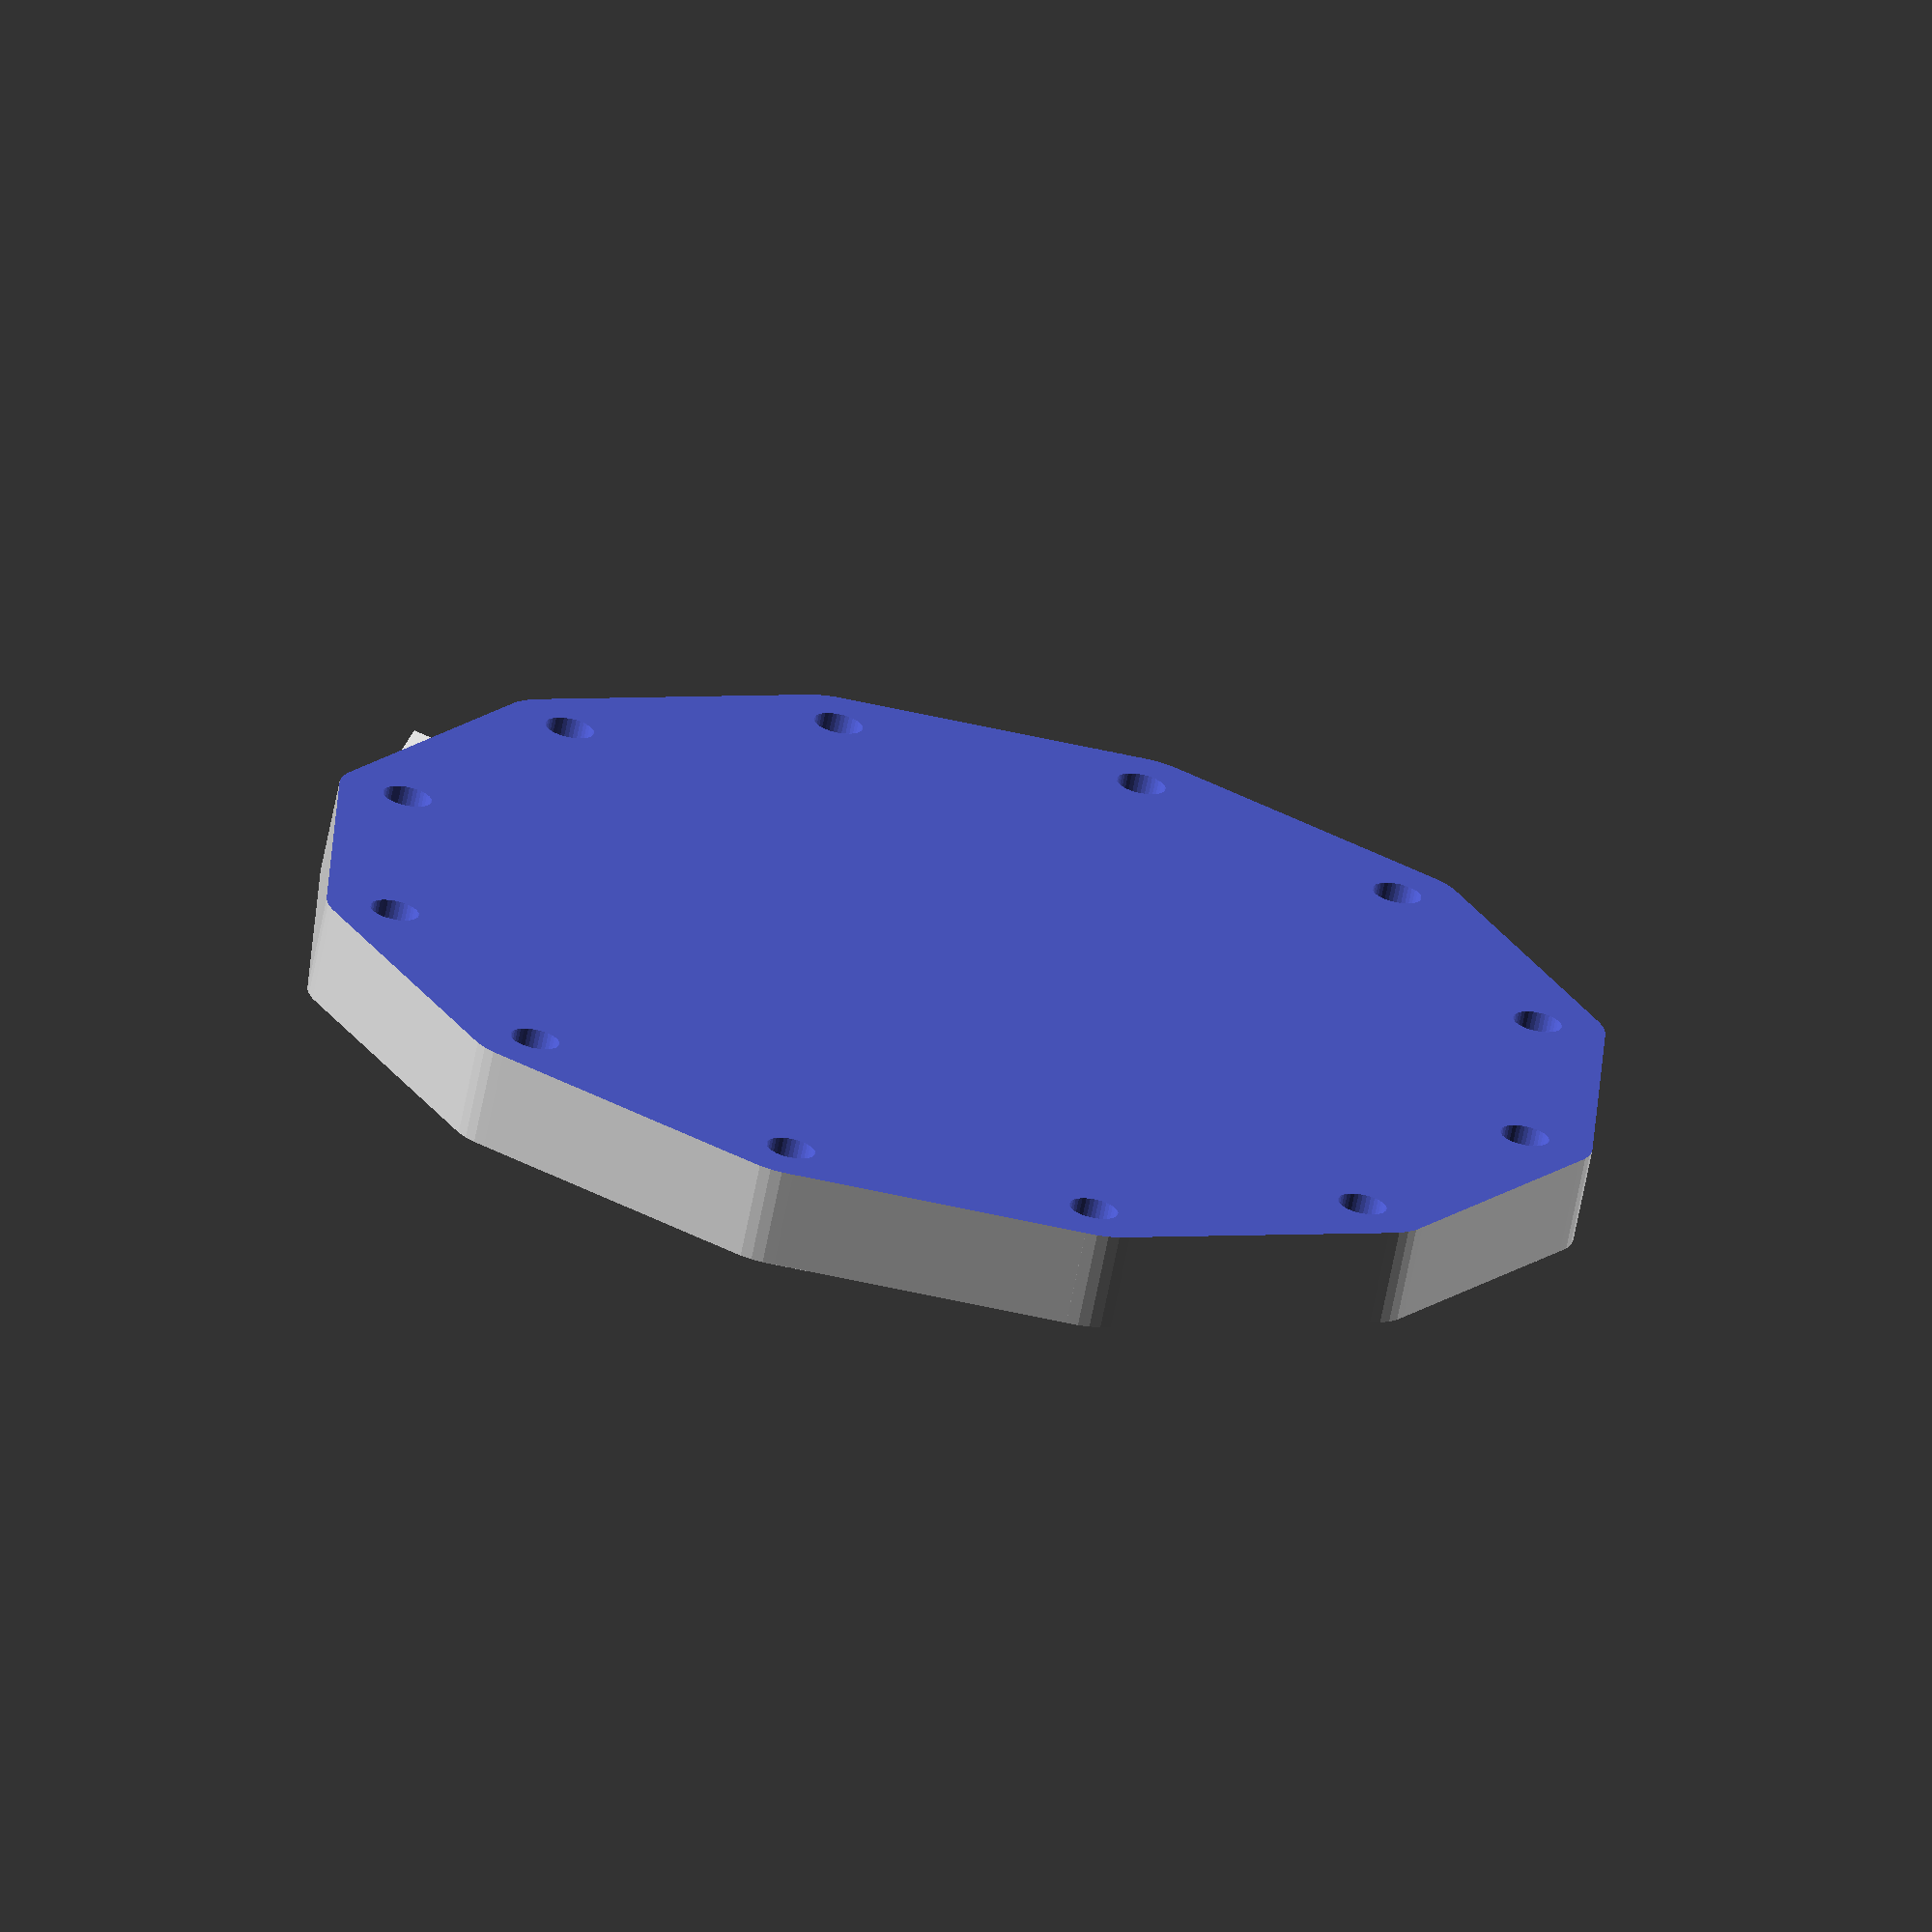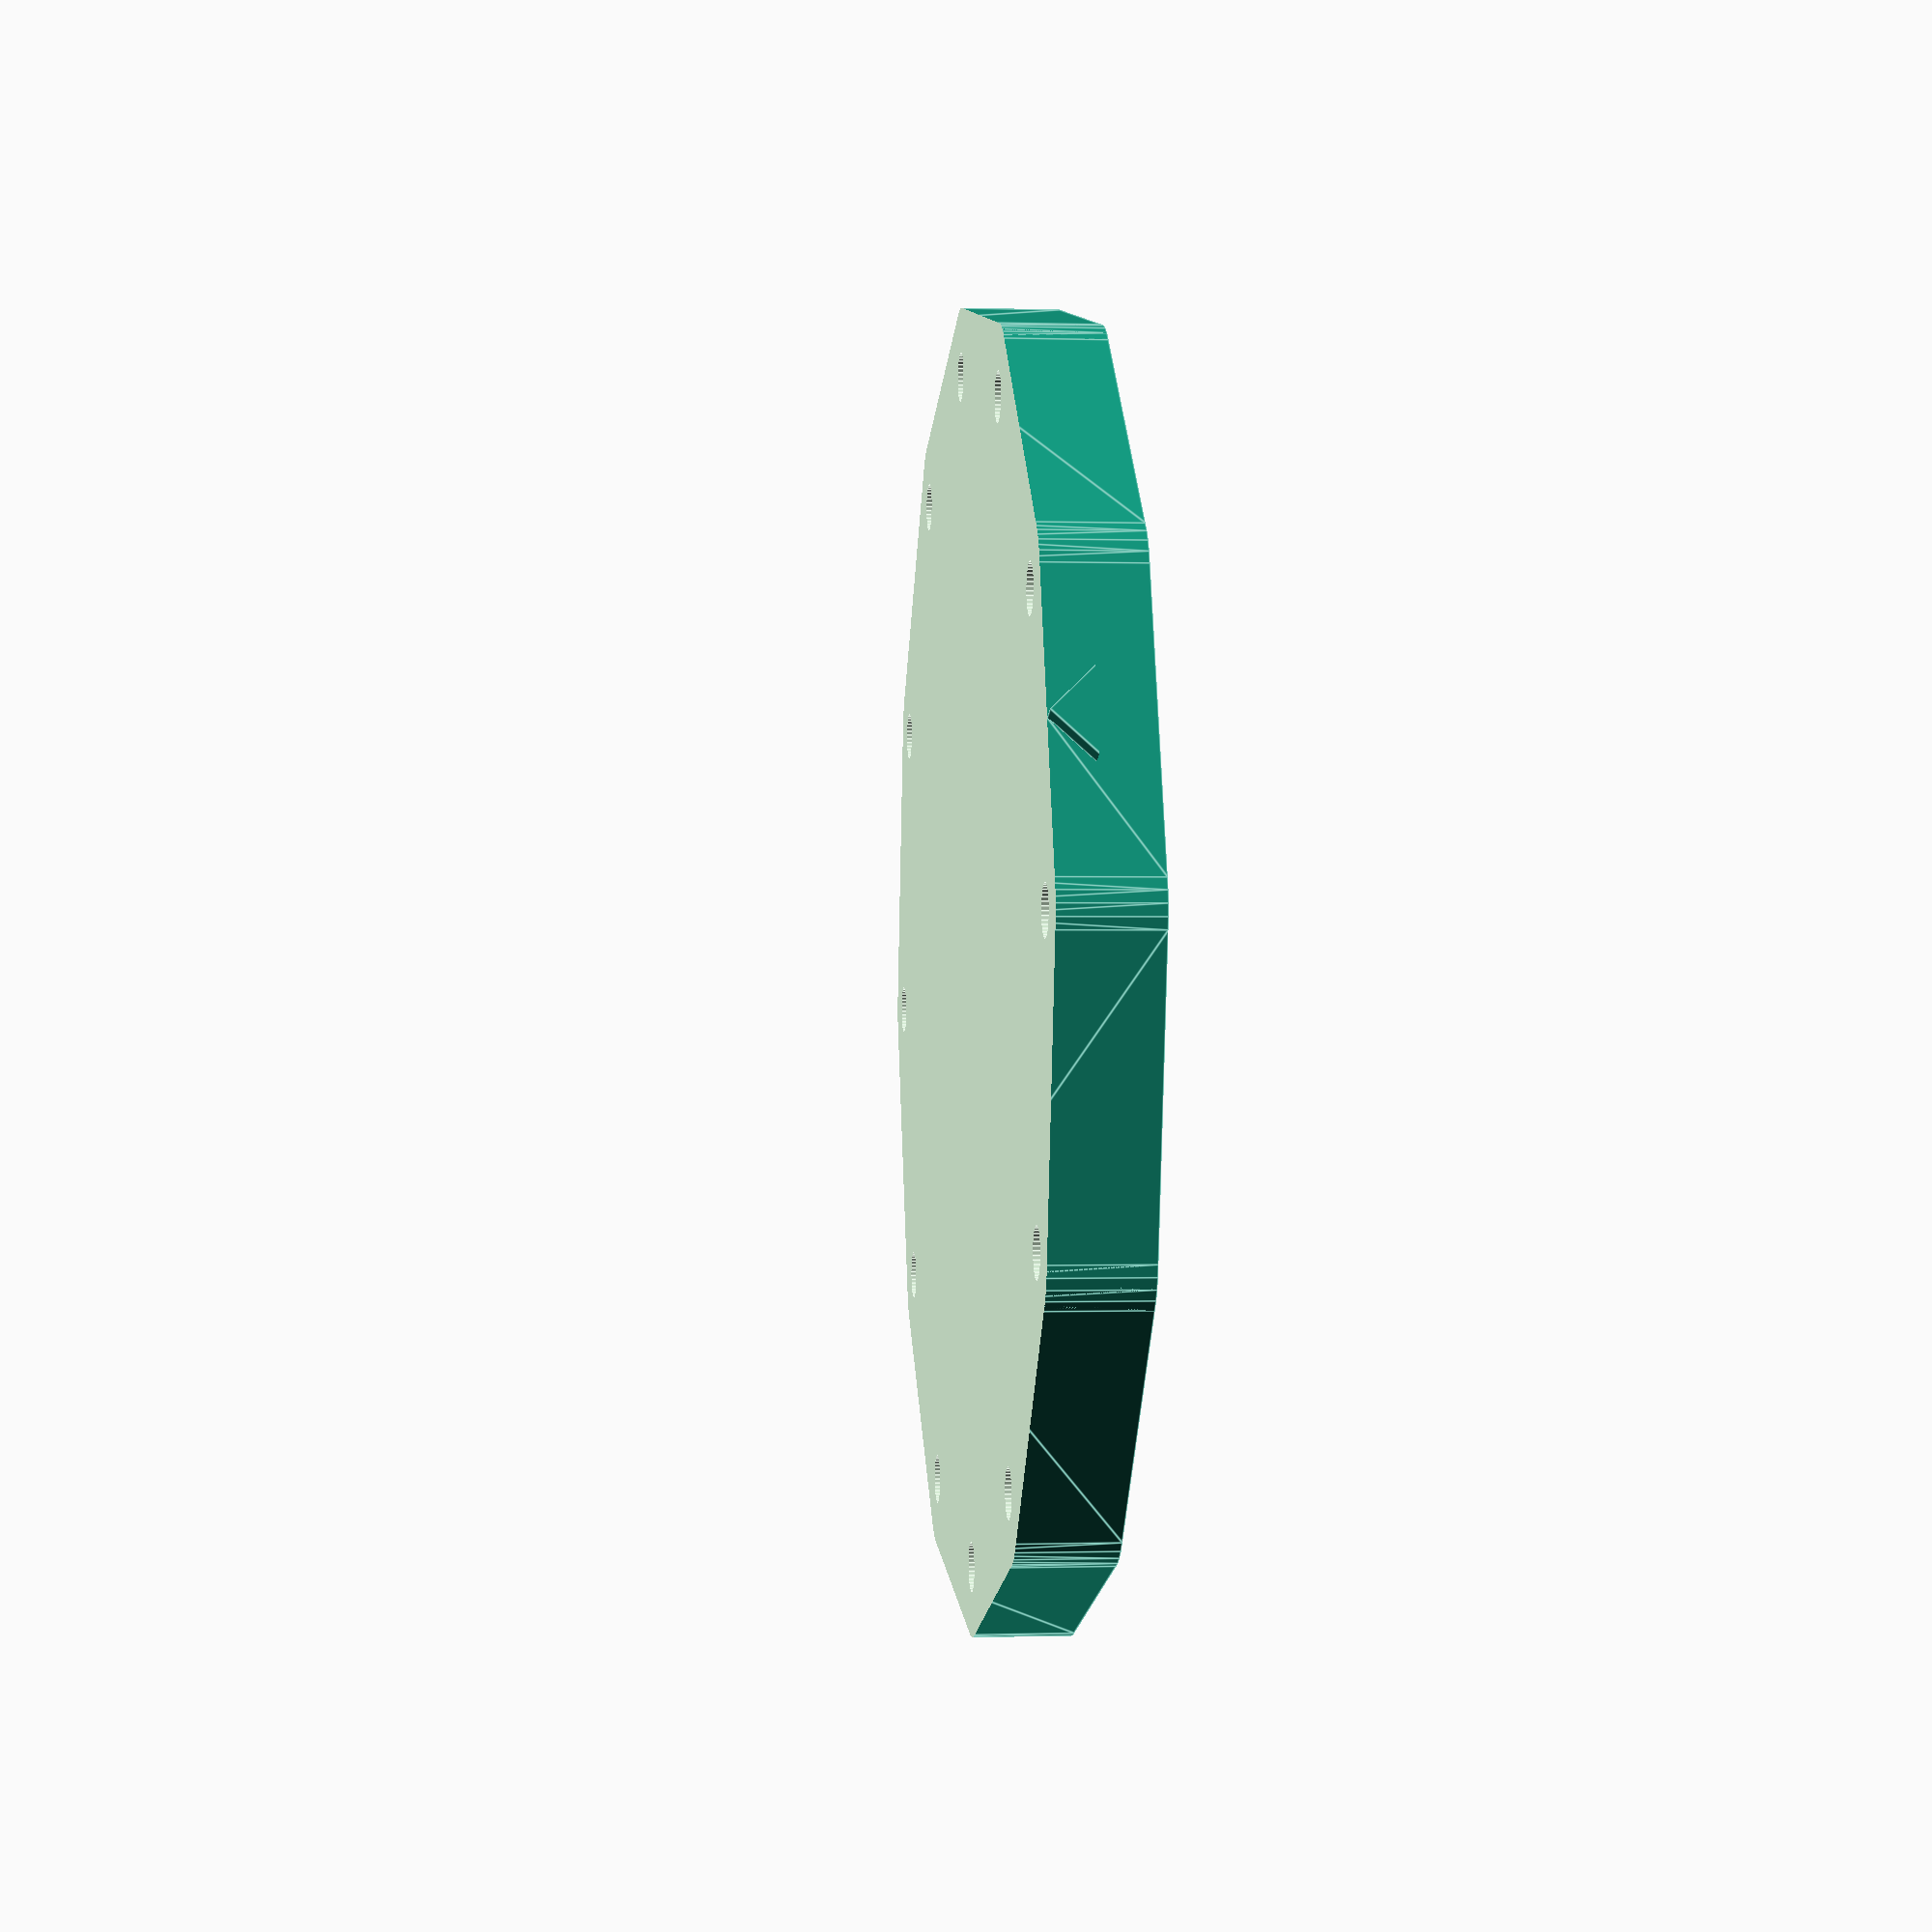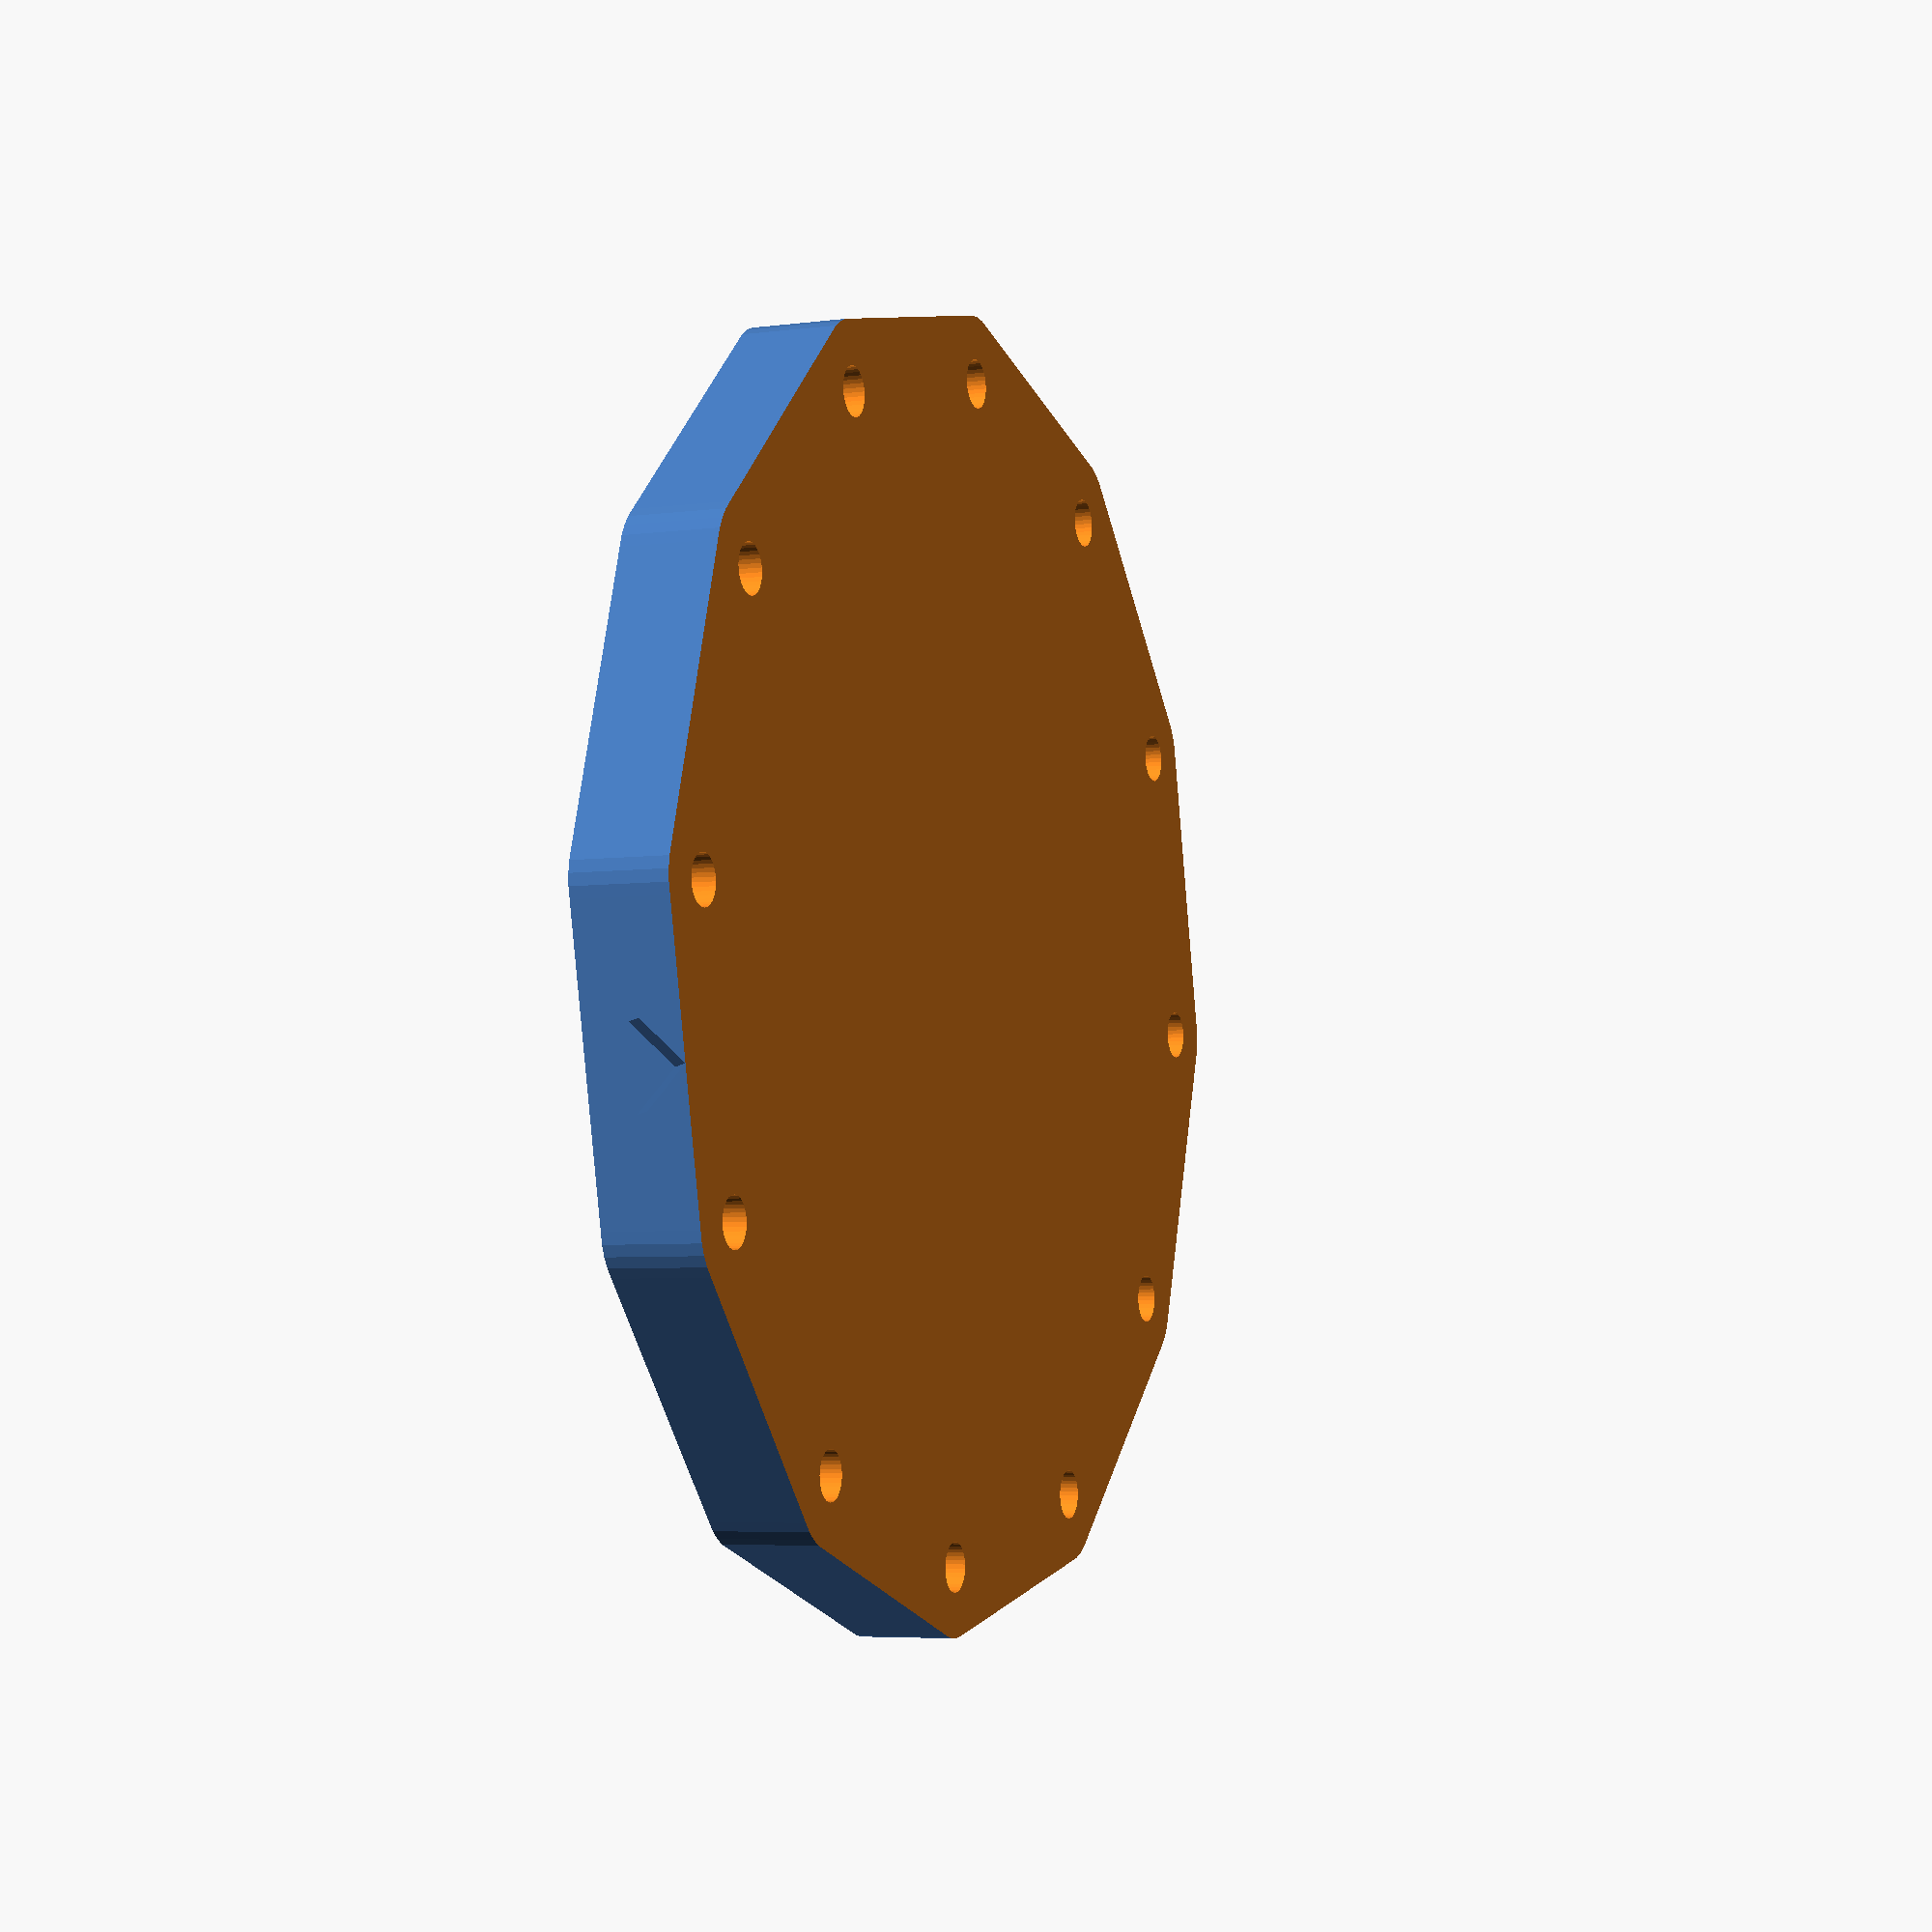
<openscad>
use <MCAD/involute_gears.scad>

pitch=0.5;// diametral pitch of gear teeth
twistpitch=1;// number of teeth to twist across (can be non-integer)
T=12;// thickness of gears

//ring
union (){
		rotate (a=45,v=[0,0,1]) 
				translate([46.5,0,0])
					difference() {
						rotate (a=45,v=[1,0,0]) 
							cube(size = [1.5,5,5]);
						translate([0,0,3])
							cylinder(r=10,,h=25,$fn=37);
					}
rotate (a=180,v=[1,0,0]) 
difference(){
translate([0,0,-7.125])
difference(){
	union(){
		for(i=[0:3]) {
				rotate (a=90 * i,v=[0,0,1]) 
					translate([43,0,0])
						cylinder(r=5,h=T+2.25,$fn=37);

		}

		hull(){
			cylinder(r=45,h=T+2.25,$fn=37);
			for(i=[0:11]) {
				rotate (a=30 * i,v=[0,0,1]) 
					translate([43,0,0])
						cylinder(r=5,h=T+2.25,$fn=37);

			}
		}
	}
	union(){
		translate([0,0,1.125])
			HBgear(n=37,tol=-.25);
		translate([0,0,1.125])
			mirror([0,0,1])
				cylinder(r=40,h=10,center = false,$fn=37);
		translate([0,0,T+1.125])
			cylinder(r=40,h=10,center = false,$fn=37);
		for(i=[0:11]) {
			rotate (a=30 * i,v=[0,0,1]) 
				translate([43,0,0])
					cylinder(r=1.8,h=T+2.25,$fn=37);


		}
	}
}


cylinder(r=60,h=40,center = false,$fn=37);
}
}
module HBgear(n=20,tol=.25)// herringbone gear
translate([0,0,T/2])
union(){
	gear(number_of_teeth=n,
		diametral_pitch=pitch,
		gear_thickness=T/2,
		rim_thickness=T/2,
		hub_thickness=T/2,
		bore_diameter=0,
		backlash=2*tol,
		clearance=2*tol,
		pressure_angle=20,
		twist=360*twistpitch/n,
		slices=10);
	mirror([0,0,1])
	gear(number_of_teeth=n,
		diametral_pitch=pitch,
		gear_thickness=T/2,
		rim_thickness=T/2,
		hub_thickness=T/2,
		bore_diameter=0,
		backlash=2*tol,
		clearance=2*tol,
		pressure_angle=20,
		twist=360*twistpitch/n,
		slices=10);
}
</openscad>
<views>
elev=247.9 azim=192.6 roll=11.2 proj=o view=wireframe
elev=0.3 azim=244.4 roll=263.3 proj=p view=edges
elev=5.2 azim=57.4 roll=113.0 proj=p view=solid
</views>
